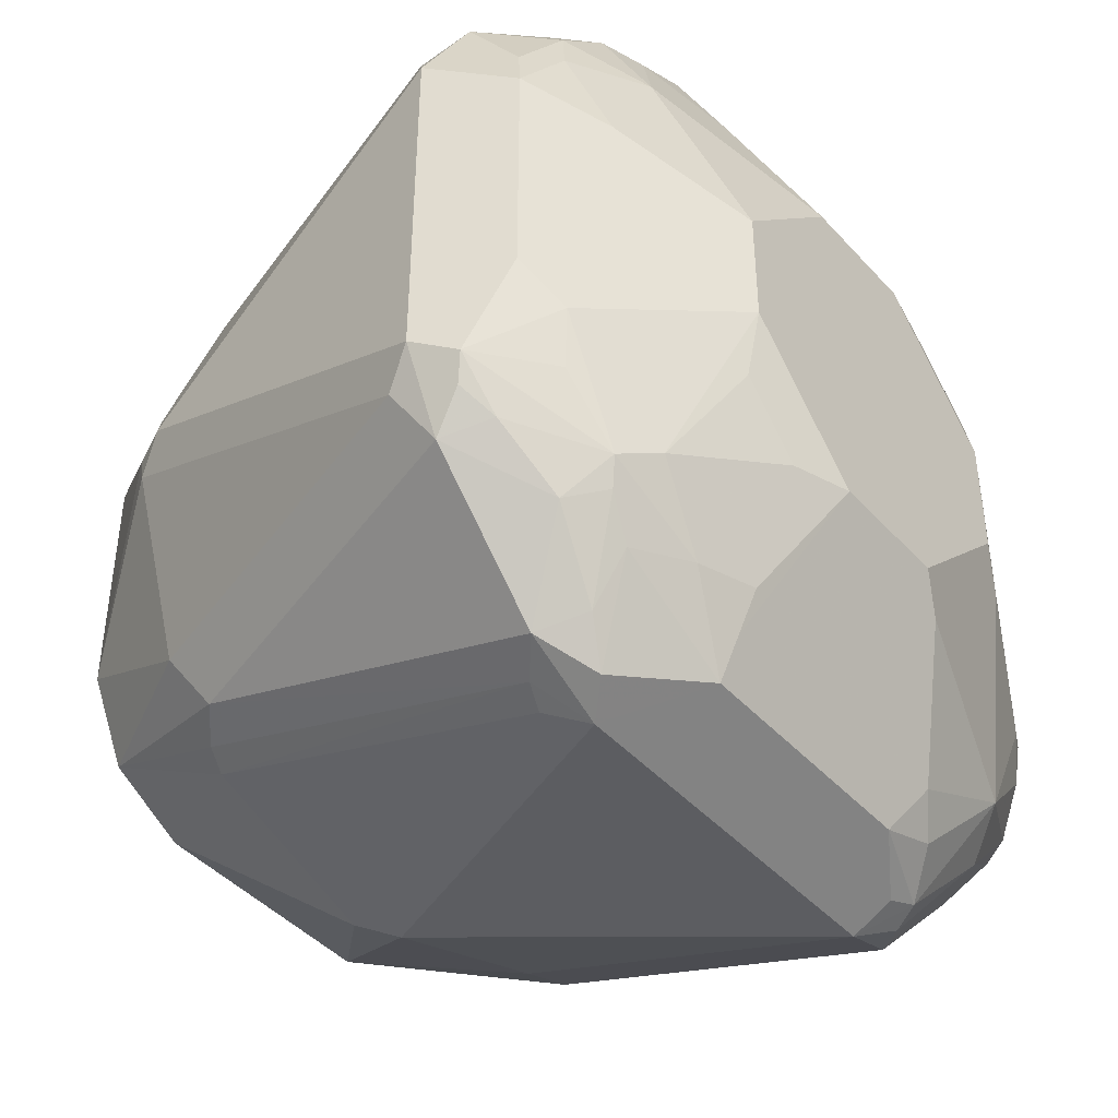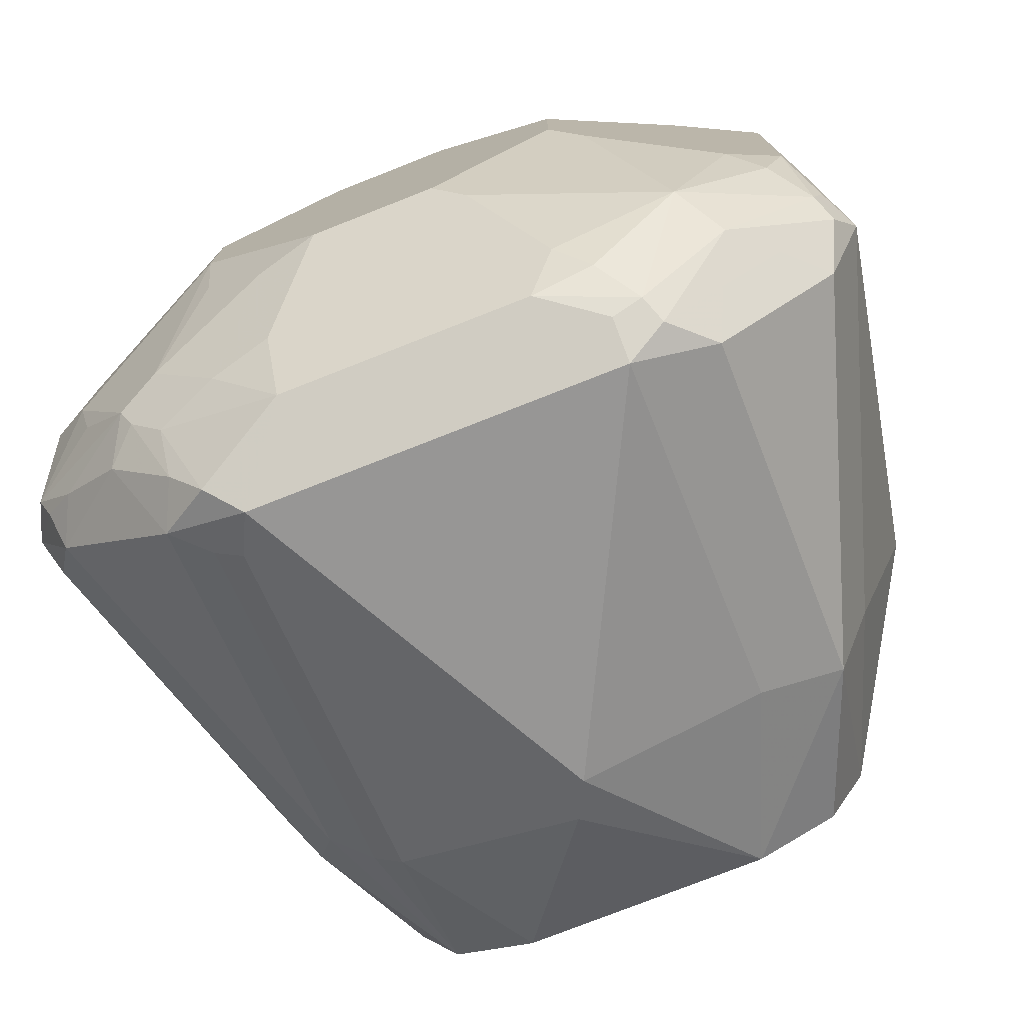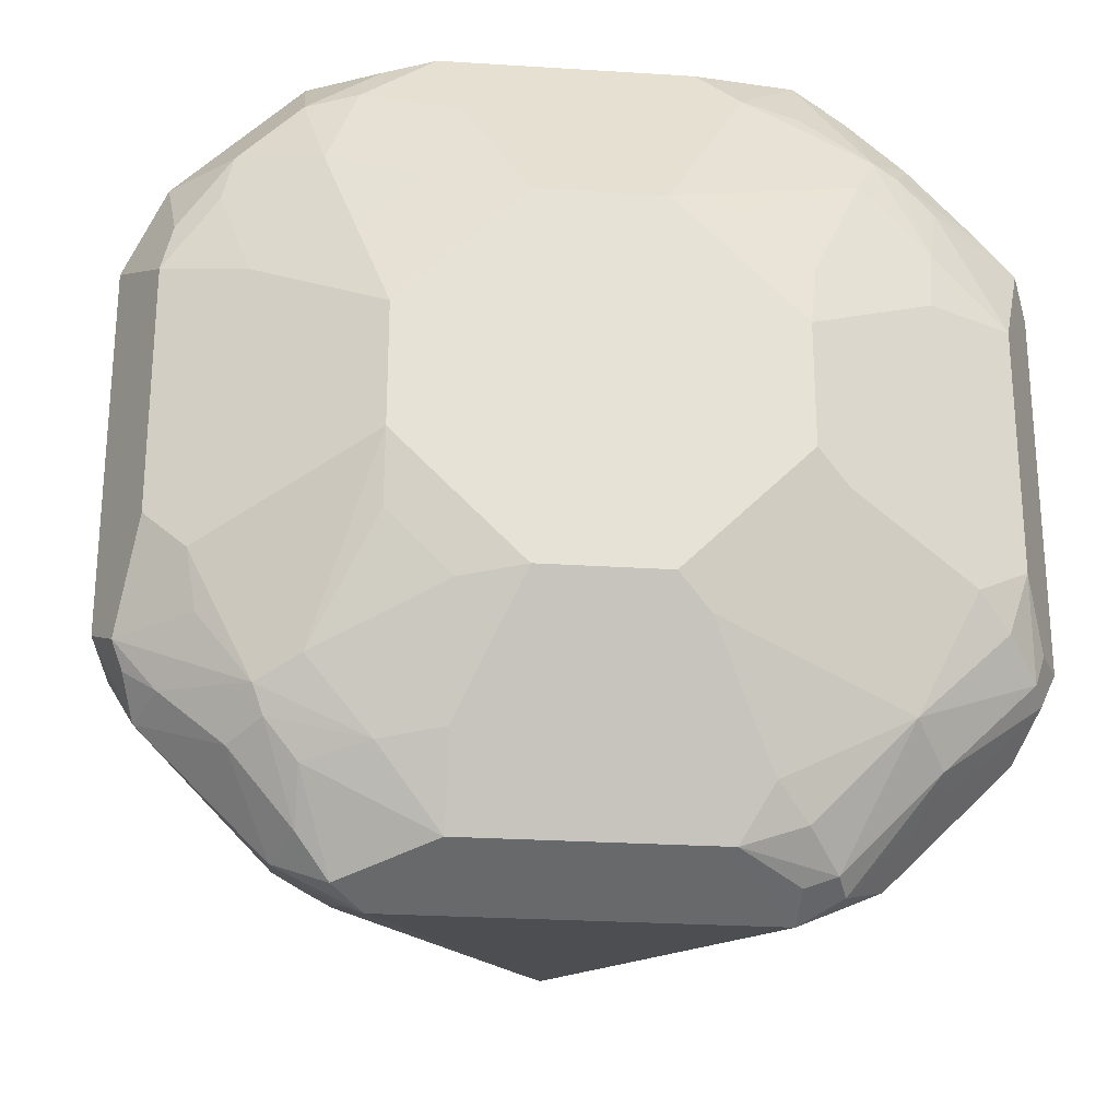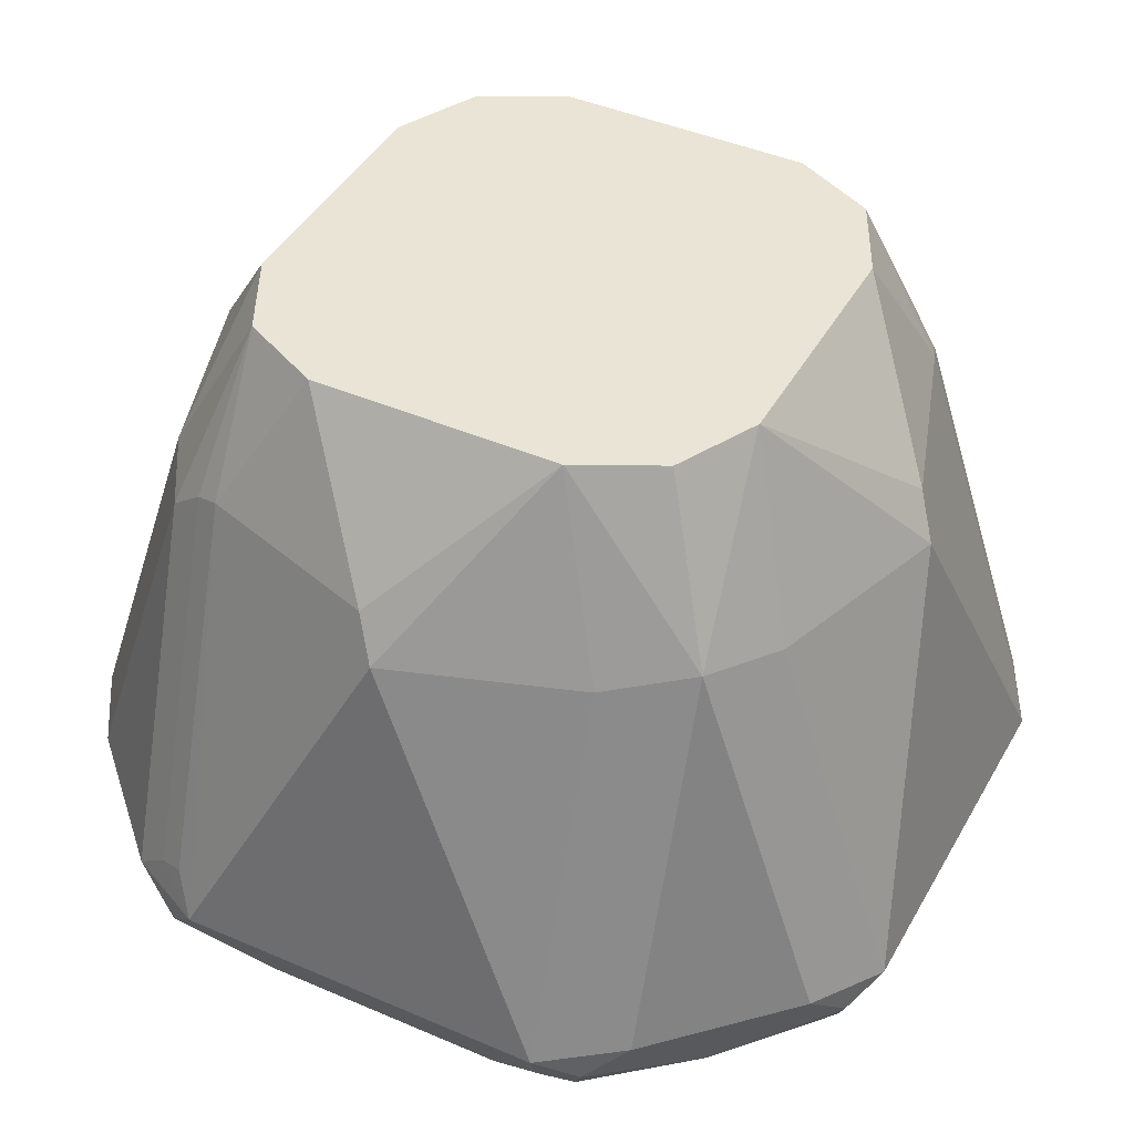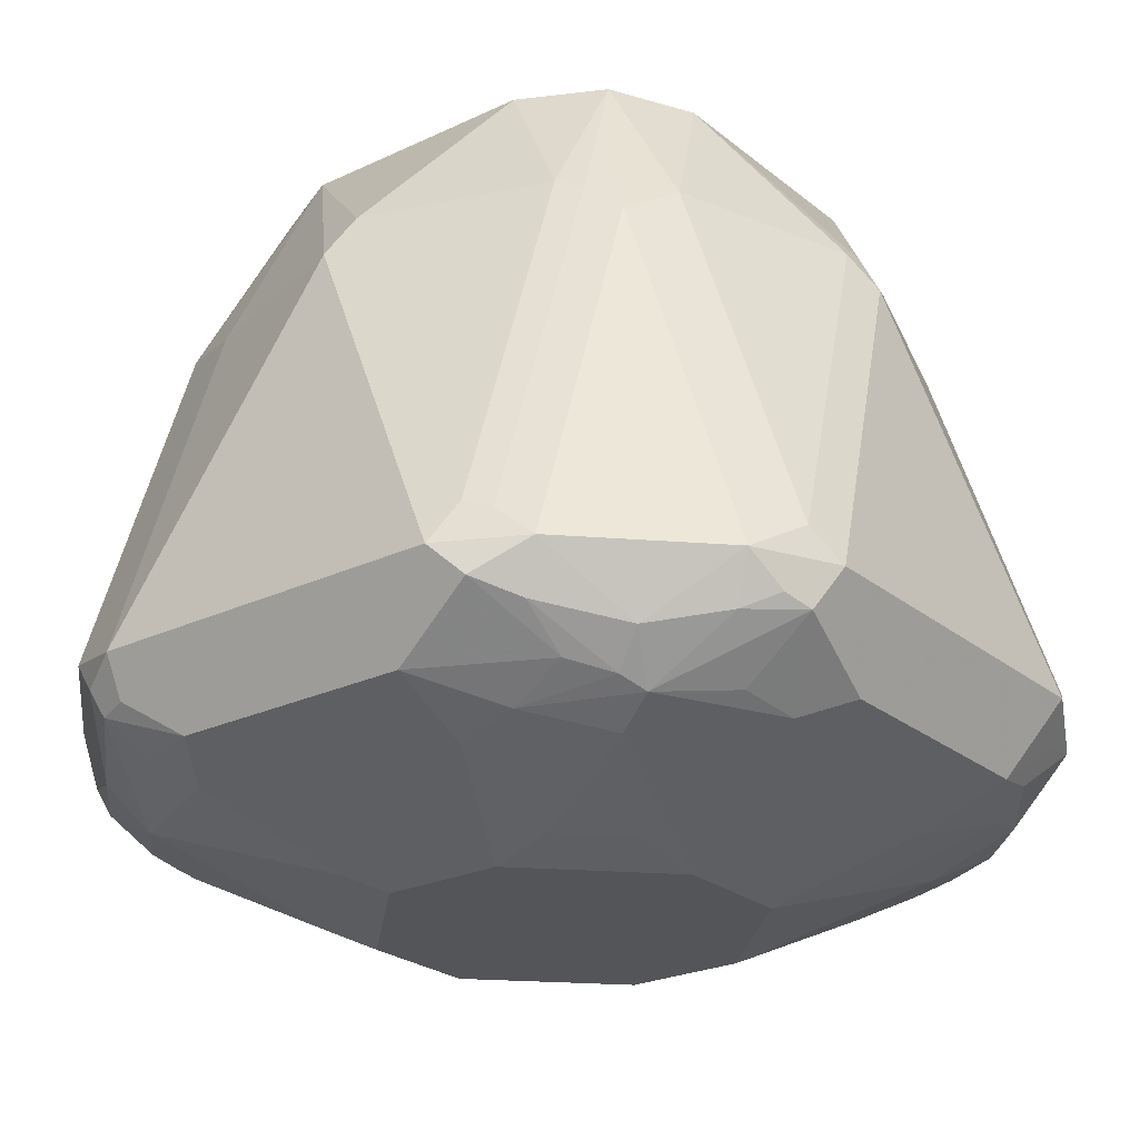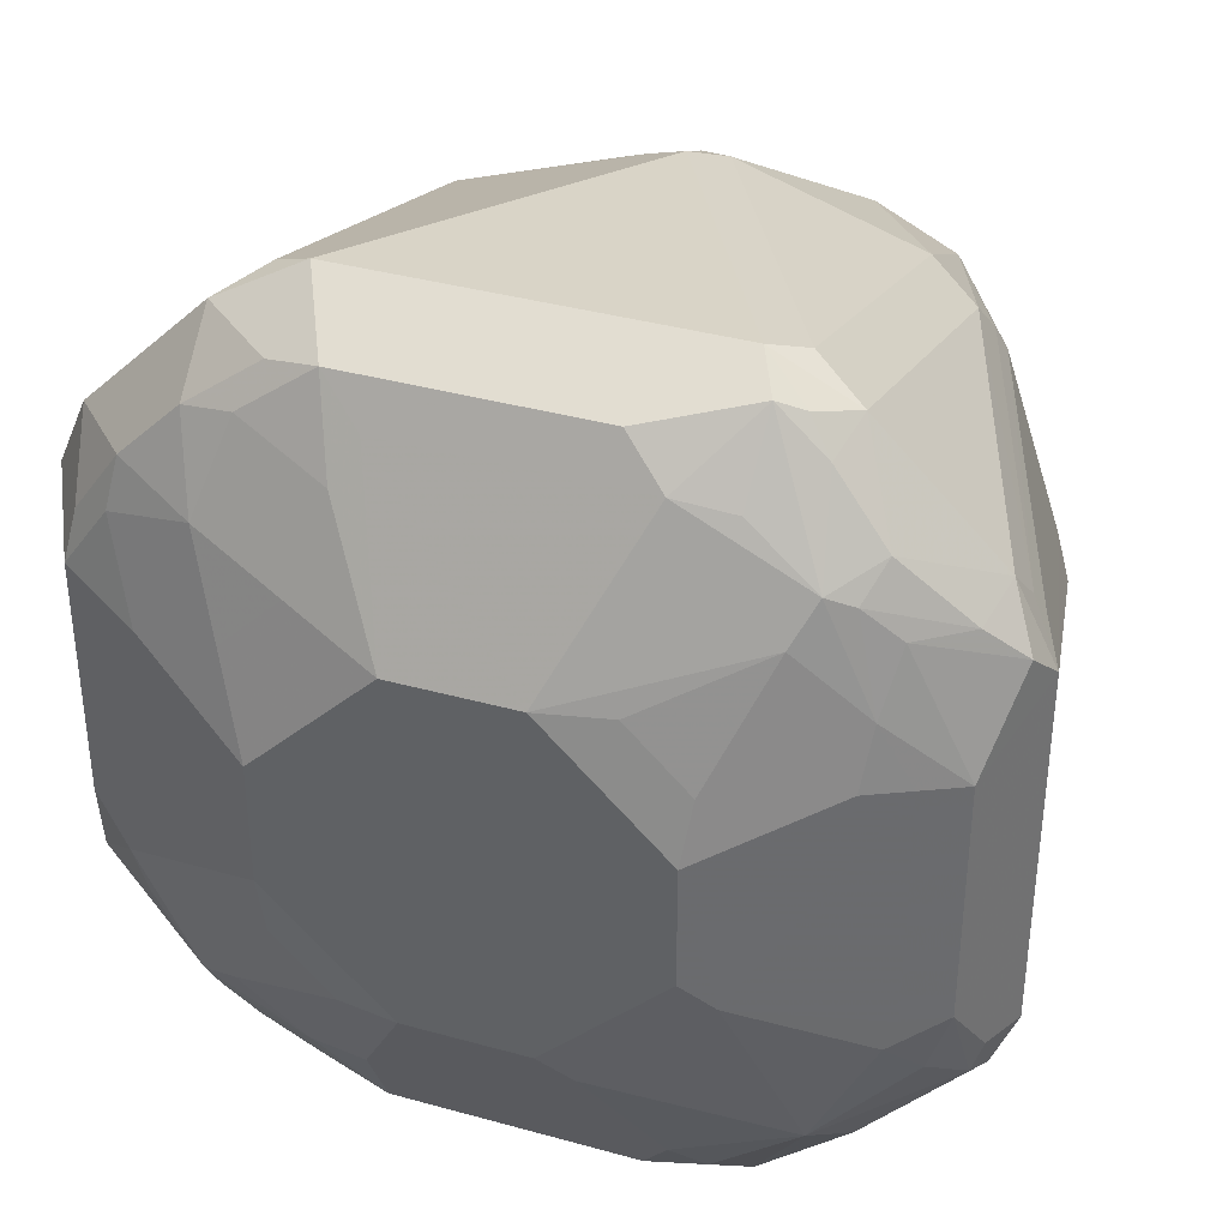
<metadata>
{"format":"obj","ext":"obj","renderer":"f3d","projection":"perspective","resolution":1024,"background":"white","views":[{"elev":-43.6,"azim":128.6,"up":"+Y"},{"elev":-76.4,"azim":-158.5,"up":"+Y"},{"elev":-25.9,"azim":174.2,"up":"+Y"},{"elev":42.7,"azim":-62.7,"up":"+Z"},{"elev":-24.6,"azim":37.7,"up":"+Z"},{"elev":37.1,"azim":-160.3,"up":"+Y"}]}
</metadata>
<code>
v -0.06322 -0.1265 -0.9062
v 0 -0.1054 -0.7798
v -0.06322 -0.08428 -0.7798
v -0.09132 -0.07025 -0.7728
v -0.09132 -0.1124 -0.8992
v -0.07726 -0.1194 -0.9132
v -0.07376 -0.1159 -0.922
v -0.06322 -0.1194 -0.9203
v -0.04214 -0.1124 -0.9343
v 0.06322 -0.1265 -0.9062
v -0.04214 -0.0632 -0.7167
v 0.007018 -0.09835 -0.7657
v -0.08416 -0.02135 -0.7167
v -0.08428 -0.02106 -0.7167
v -0.1054 -0.04215 -0.7798
v -0.1475 -0.04215 -0.9062
v -0.1335 -0.07025 -0.8992
v -0.04243 -0.06309 -0.7167
v -0.07024 -0.04916 -0.7167
v -0.09834 -0.09835 -0.9132
v -0.1054 -0.08428 -0.9273
v -0.06322 -0.1054 -0.9352
v -0.09482 -0.07374 -0.9431
v -0.05268 -0.09483 -0.9431
v -0.04214 -0.09835 -0.9414
v 0.04214 -0.1124 -0.9343
v 0.07376 -0.1212 -0.9168
v 0.09132 -0.1124 -0.9062
v 0.07902 -0.1159 -0.8957
v 0.07024 -0.1194 -0.8922
v 0.07024 -0.07727 -0.7657
v 0.04214 -0.0632 -0.7167
v -0.08428 0.06321 -0.7167
v -0.1194 0.02809 -0.7657
v -0.1264 0.02108 -0.7798
v -0.1475 0.0843 -0.9062
v -0.1335 -0.02106 -0.9343
v -0.1405 -0.04215 -0.9203
v -0.137 -0.05269 -0.922
v -0.1405 -0.05618 -0.9132
v -0.1194 -0.07727 -0.9132
v -0.1264 -0.04215 -0.9352
v -0.1159 -0.0316 -0.9431
v -0.07376 -0.01052 -0.9642
v -0.0316 -0.05269 -0.9642
v 0.04214 -0.09835 -0.9414
v 0.06322 -0.08691 -0.9431
v 0.08428 -0.0913 -0.9343
v 0.08428 -0.108 -0.922
v 0.09132 -0.07025 -0.7798
v 0.1054 -0.08428 -0.9273
v 0.1335 -0.07025 -0.9062
v 0.07902 -0.07374 -0.7692
v 0.07024 -0.04916 -0.7167
v 0.05629 -0.05615 -0.7167
v -0.09834 0.09132 -0.7657
v -0.07024 0.09132 -0.7167
v -0.1422 0.09484 -0.9168
v -0.1335 0.06321 -0.9343
v -0.1405 0.09132 -0.8922
v -0.137 0.1001 -0.8957
v -0.1335 0.1124 -0.9062
v -0.1194 -0.02106 -0.9414
v -0.06322 0.04213 -0.9695
v -0.06322 2.063e-05 -0.9695
v -0.1194 0.06321 -0.9414
v -0.02105 -0.04215 -0.9695
v 0.02105 -0.04215 -0.9695
v 0.04214 -0.08428 -0.9484
v 0.04214 -0.04477 -0.9642
v 0.08428 -0.0632 -0.9484
v 0.09834 -0.07025 -0.9414
v 0.09482 -0.07903 -0.9378
v 0.1001 -0.05269 -0.7692
v 0.1264 -0.06586 -0.922
v 0.137 -0.05794 -0.9168
v 0.1475 -0.04215 -0.9062
v 0.1422 -0.05269 -0.8957
v 0.07732 -0.03501 -0.7167
v -0.09482 0.1001 -0.7692
v -0.04214 0.1054 -0.7167
v -0.07376 0.1212 -0.7692
v -0.09132 0.1124 -0.7798
v -0.1291 0.1054 -0.922
v -0.1124 0.1054 -0.9343
v -0.108 0.0843 -0.9431
v -0.09132 0.1545 -0.9062
v -0.1054 0.1264 -0.9273
v -0.06585 0.06321 -0.9642
v -0.02105 0.0843 -0.9695
v -0.1054 0.06321 -0.9484
v 0.06322 2.063e-05 -0.9695
v 0.06322 -0.02369 -0.9642
v 0.1194 -0.02808 -0.9414
v 0.1159 -0.0474 -0.9378
v 0.1405 -0.04916 -0.9203
v 0.1212 0.01056 -0.7692
v 0.08428 -0.02106 -0.7167
v 0.1335 -0.01404 -0.9343
v 0.1475 0.0843 -0.9062
v 0.1264 0.02108 -0.7798
v -0.01051 0.1422 -0.7692
v 0.04214 0.1054 -0.7167
v 0 0.1405 -0.7657
v -0.07376 0.1633 -0.8957
v -0.1001 0.1159 -0.9378
v -0.09132 0.1194 -0.9414
v -0.08428 0.1054 -0.9484
v -0.08693 0.1475 -0.922
v -0.06322 0.1686 -0.9062
v -0.07902 0.1581 -0.9168
v -0.04477 0.0843 -0.9642
v -0.04916 0.1405 -0.9414
v 0.02105 0.0843 -0.9695
v 0.06322 0.04213 -0.9695
v 0.1194 0.0562 -0.9414
v 0.1194 0.02108 -0.7657
v 0.08428 0.06321 -0.7167
v 0.1335 0.07023 -0.9343
v 0.137 0.09484 -0.9168
v 0.1335 0.1124 -0.9132
v 0.1405 0.09833 -0.8992
v 0.09834 0.09833 -0.7728
v 0.1194 0.03511 -0.7728
v 0 0.1475 -0.7798
v 0.04228 0.1053 -0.7167
v 0.07726 0.1194 -0.7728
v 0.01404 0.1405 -0.7728
v -0.07024 0.1616 -0.9203
v -0.06848 0.137 -0.9378
v -0.03512 0.1545 -0.9343
v 0.06322 0.1686 -0.9062
v 0.03512 0.1405 -0.9414
v 0.04214 0.1264 -0.9484
v 0.05268 0.09484 -0.9589
v 0.07376 0.07376 -0.9589
v 0.1054 0.06321 -0.9484
v 0.08422 0.06336 -0.7167
v 0.1159 0.09484 -0.9378
v 0.1299 0.08779 -0.9308
v 0.09132 0.1545 -0.9132
v 0.09132 0.1124 -0.7868
v 0.1124 0.1124 -0.9343
v 0.07024 0.09132 -0.7167
v 0.07726 0.1616 -0.8992
v 0.04916 0.1545 -0.9343
v 0.07376 0.1581 -0.9168
v 0.07376 0.137 -0.9378
v 0.08428 0.1054 -0.9484
v 0.09132 0.1335 -0.9343
v 0.06672 0.151 -0.9308
f 87 105 110
f 87 109 88
f 86 108 89
f 86 107 108
f 86 106 107
f 85 106 86
f 84 106 85
f 82 105 87
f 82 87 83
f 82 102 105
f 81 104 102
f 81 103 104
f 78 101 97
f 81 102 82
f 84 88 106
f 87 110 111
f 90 133 114
f 88 109 107
f 97 117 98
f 97 101 117
f 77 101 78
f 94 96 95
f 94 99 96
f 94 119 99
f 94 116 119
f 92 116 94
f 92 115 116
f 90 113 133
f 90 107 113
f 90 108 107
f 90 112 108
f 89 108 112
f 88 107 106
f 87 111 109
f 77 100 101
f 64 66 91
f 77 99 119
f 64 68 67
f 64 92 68
f 64 115 92
f 64 114 115
f 64 90 114
f 64 112 90
f 64 89 112
f 62 88 84
f 62 87 88
f 62 83 87
f 61 83 62
f 61 80 83
f 59 86 66
f 98 117 118
f 59 85 86
f 64 67 65
f 77 119 100
f 64 91 86
f 66 86 91
f 77 96 99
f 76 96 77
f 75 96 76
f 74 98 79
f 74 97 98
f 74 78 97
f 72 92 94
f 72 96 75
f 72 95 96
f 72 94 95
f 71 92 72
f 71 93 92
f 70 93 71
f 68 93 70
f 68 92 93
f 64 86 89
f 100 120 121
f 121 141 142
f 100 122 123
f 127 132 128
f 127 145 132
f 126 144 127
f 125 128 132
f 123 144 138
f 123 127 144
f 123 142 127
f 121 150 141
f 121 143 150
f 121 140 143
f 121 123 122
f 121 142 123
f 119 121 120
f 119 140 121
f 119 143 140
f 127 142 141
f 119 139 143
f 127 141 145
f 132 141 147
f 58 85 59
f 148 150 149
f 146 150 148
f 146 151 150
f 143 149 150
f 141 146 147
f 141 151 146
f 141 150 151
f 139 149 143
f 136 149 139
f 135 149 136
f 135 148 149
f 134 146 148
f 133 146 134
f 132 147 146
f 132 145 141
f 100 121 122
f 119 137 139
f 118 123 138
f 109 111 129
f 107 130 113
f 107 129 130
f 107 109 129
f 105 125 110
f 104 128 125
f 103 128 104
f 103 127 128
f 103 126 127
f 102 125 105
f 102 104 125
f 101 124 117
f 100 119 120
f 100 124 101
f 100 123 124
f 110 131 129
f 118 124 123
f 110 129 111
f 110 132 146
f 117 124 118
f 116 137 119
f 115 137 116
f 115 139 137
f 115 136 139
f 114 136 115
f 114 135 136
f 114 148 135
f 114 134 148
f 114 133 134
f 113 146 133
f 113 131 146
f 113 129 131
f 113 130 129
f 110 146 131
f 110 125 132
f 58 84 85
f 23 42 43
f 57 83 80
f 11 103 81
f 11 126 103
f 11 144 126
f 11 138 144
f 11 118 138
f 11 98 118
f 11 81 57
f 11 79 98
f 11 55 54
f 11 32 55
f 11 12 32
f 10 31 12
f 10 30 31
f 10 29 30
f 11 54 79
f 11 57 33
f 11 33 14
f 11 14 13
f 17 40 41
f 16 35 36
f 16 40 17
f 16 39 40
f 16 38 39
f 16 37 38
f 16 59 37
f 16 36 59
f 15 35 16
f 14 35 15
f 14 34 35
f 14 33 34
f 12 31 32
f 11 19 18
f 11 13 19
f 10 28 29
f 10 27 28
f 10 26 27
f 9 25 46
f 3 11 4
f 2 12 11
f 2 10 12
f 2 11 3
f 1 10 2
f 1 26 10
f 1 9 26
f 1 8 9
f 1 7 8
f 1 6 7
f 1 5 6
f 1 4 5
f 1 3 4
f 1 2 3
f 58 62 84
f 4 13 14
f 20 41 21
f 4 14 15
f 4 16 17
f 9 24 25
f 9 22 24
f 7 23 22
f 7 21 23
f 7 9 8
f 7 22 9
f 6 21 7
f 6 20 21
f 5 20 6
f 5 41 20
f 5 17 41
f 4 19 13
f 4 18 19
f 4 11 18
f 4 17 5
f 4 15 16
f 21 41 40
f 9 46 26
f 21 39 23
f 47 72 73
f 47 71 72
f 47 70 71
f 47 68 70
f 47 69 68
f 46 69 47
f 46 68 69
f 45 68 46
f 45 67 68
f 44 66 64
f 44 63 66
f 44 67 45
f 44 65 67
f 44 64 65
f 43 63 44
f 57 82 83
f 37 43 42
f 48 73 49
f 50 52 78
f 21 40 39
f 57 81 82
f 56 61 60
f 56 80 61
f 56 57 80
f 54 74 79
f 52 77 78
f 52 76 77
f 52 75 76
f 51 75 52
f 51 72 75
f 51 73 72
f 50 54 53
f 50 74 54
f 50 78 74
f 49 73 51
f 37 63 43
f 47 73 48
f 26 47 48
f 28 51 52
f 28 50 29
f 27 49 28
f 27 48 49
f 26 48 27
f 26 46 47
f 28 52 50
f 25 45 46
f 23 45 24
f 23 44 45
f 23 43 44
f 23 39 42
f 37 66 63
f 22 23 24
f 24 45 25
f 29 50 53
f 28 49 51
f 29 31 30
f 37 59 66
f 37 39 38
f 37 42 39
f 36 62 58
f 36 61 62
f 29 53 31
f 36 56 60
f 36 58 59
f 36 60 61
f 34 36 35
f 33 57 56
f 33 56 34
f 31 53 54
f 31 55 32
f 31 54 55
f 34 56 36

</code>
